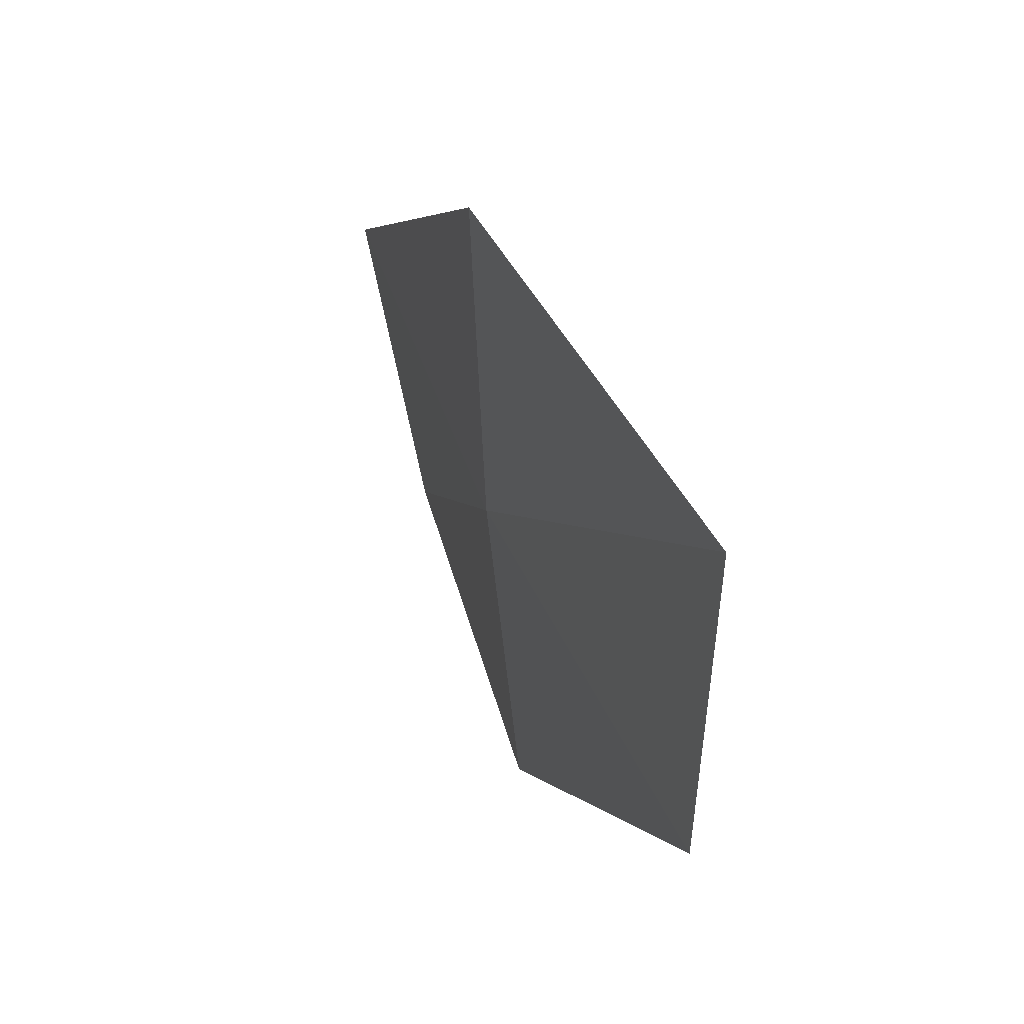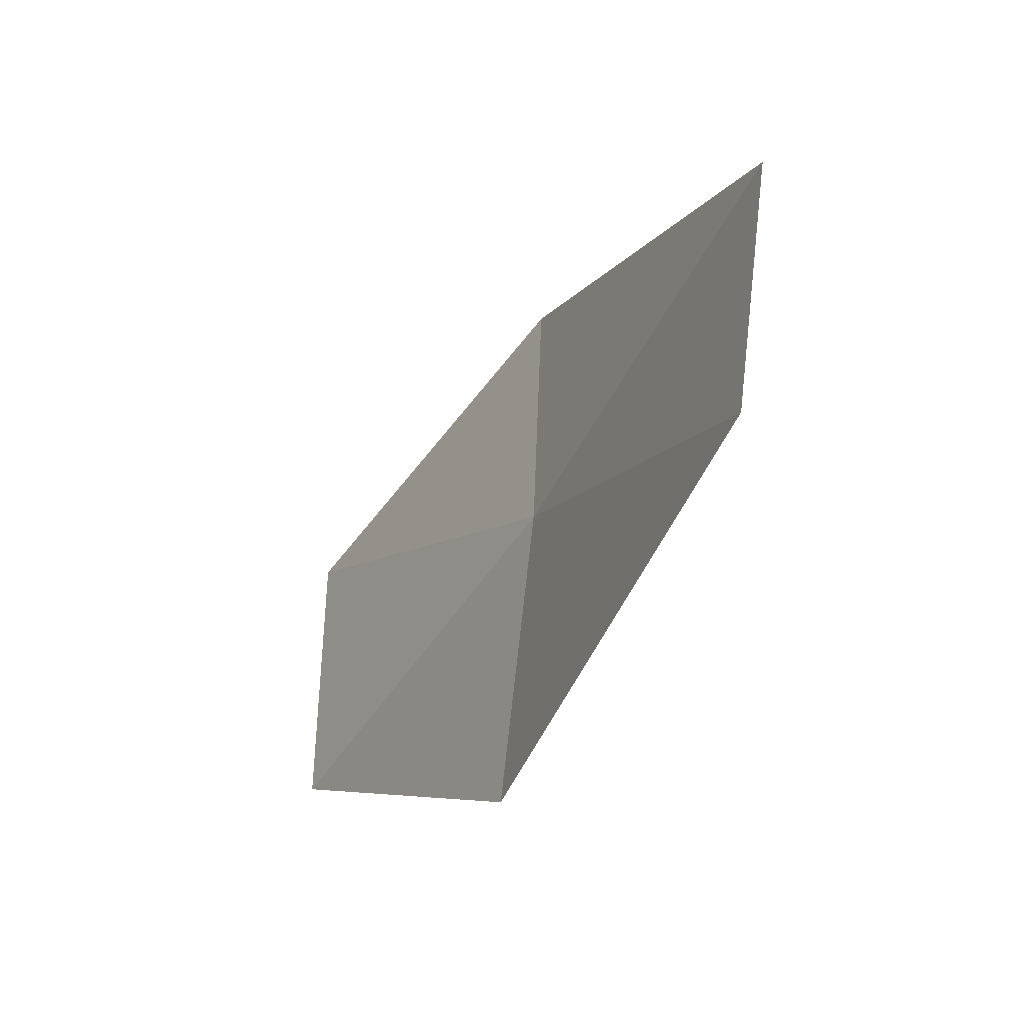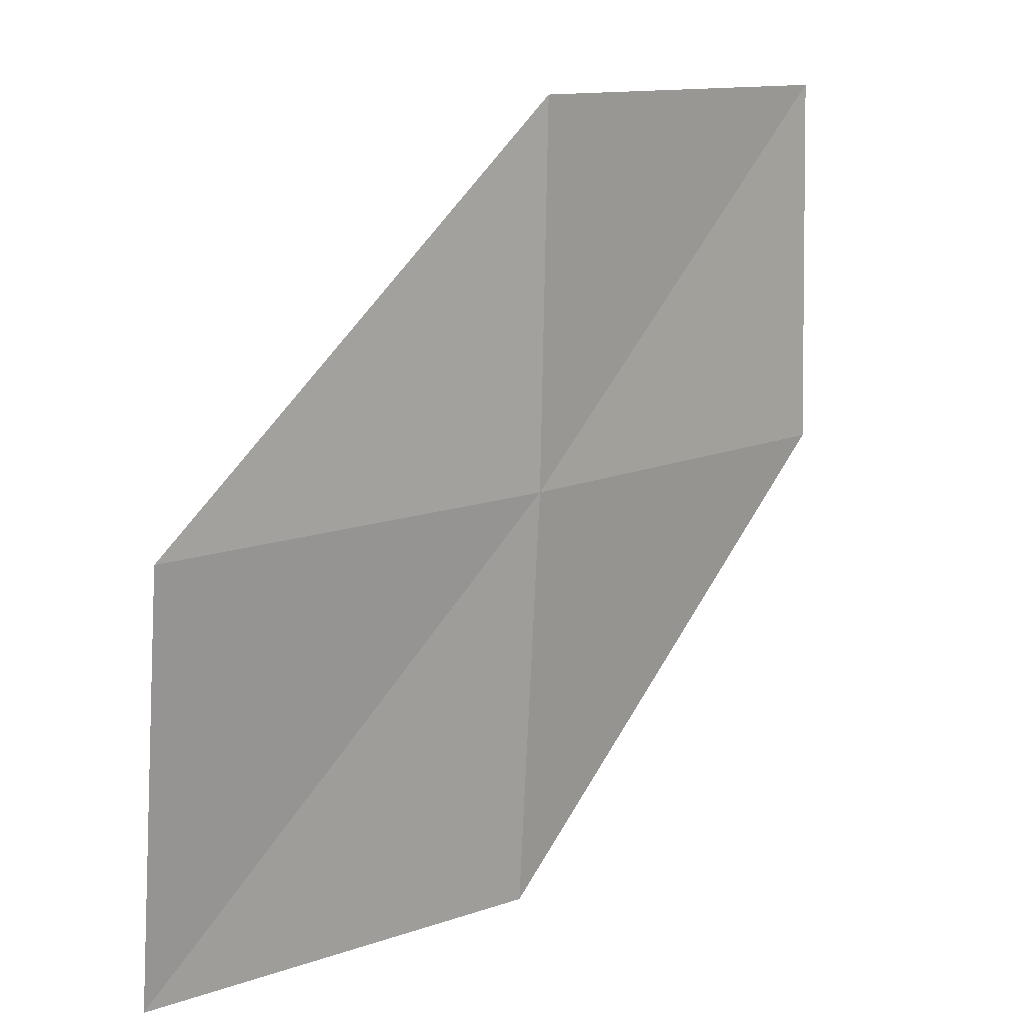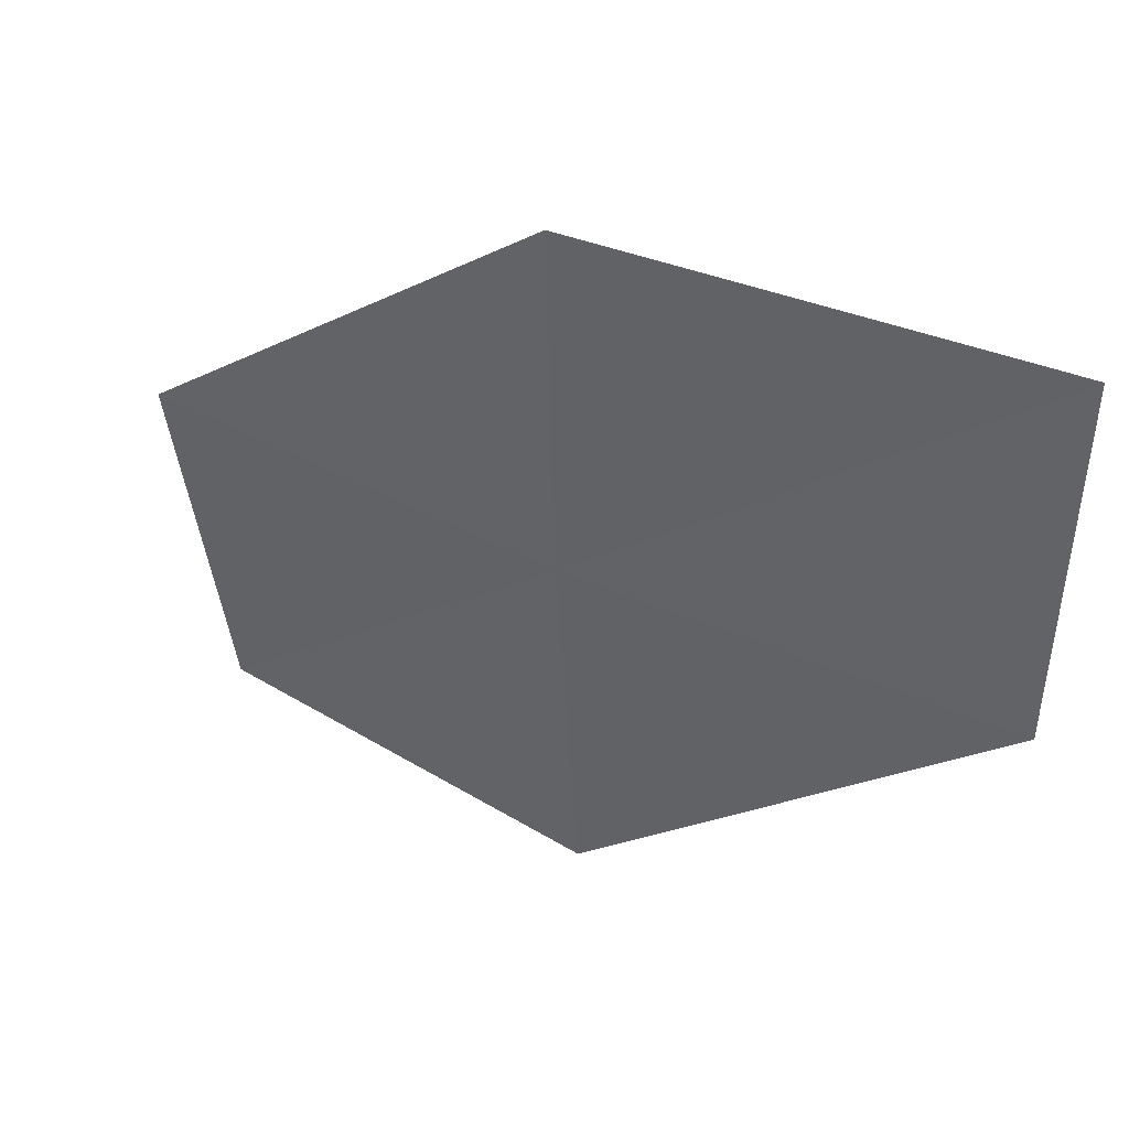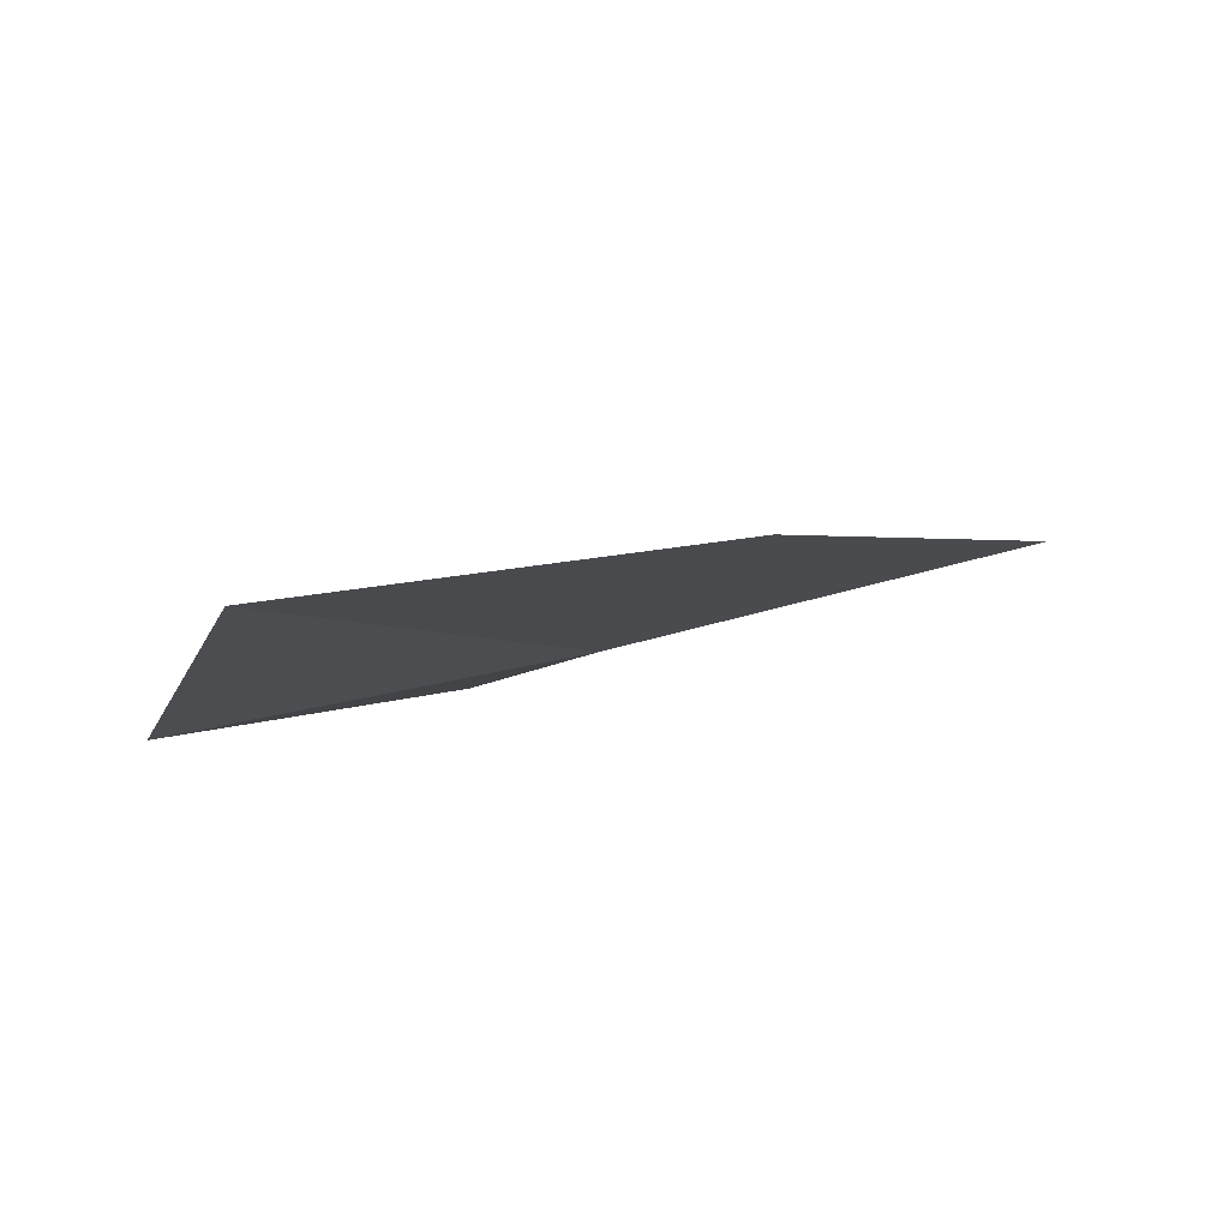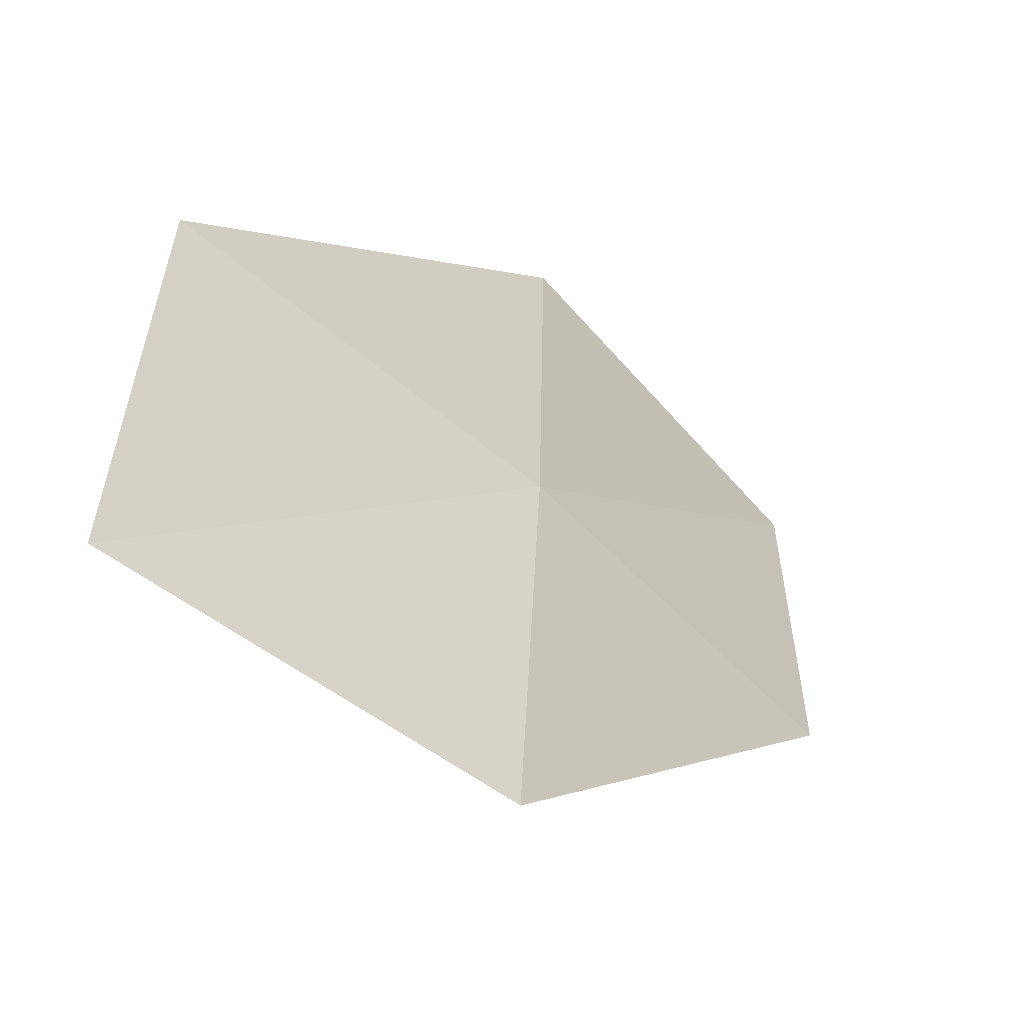
<metadata>
{"format":"obj","ext":"obj","renderer":"f3d","projection":"perspective","resolution":1024,"background":"white","views":[{"elev":47.1,"azim":101.3,"up":"+Z"},{"elev":-53.8,"azim":-87.9,"up":"+Z"},{"elev":10.7,"azim":-13.3,"up":"+Z"},{"elev":44.9,"azim":61.9,"up":"+Z"},{"elev":24.8,"azim":69.5,"up":"+Y"},{"elev":-53.5,"azim":-13.9,"up":"+Z"}]}
</metadata>
<code>
v 6.578 -15.17 15.07
v 5.106 -15.98 15.04
v 5.045 -15.79 13.45
v 6.529 -15.05 13.47
v 6.596 -15.21 16.5
v 7.939 -14.22 15.09
v 7.926 -14.2 16.52
f 1 3 2
f 1 4 3
f 1 2 5
f 1 6 4
f 1 5 7
f 1 7 6

</code>
